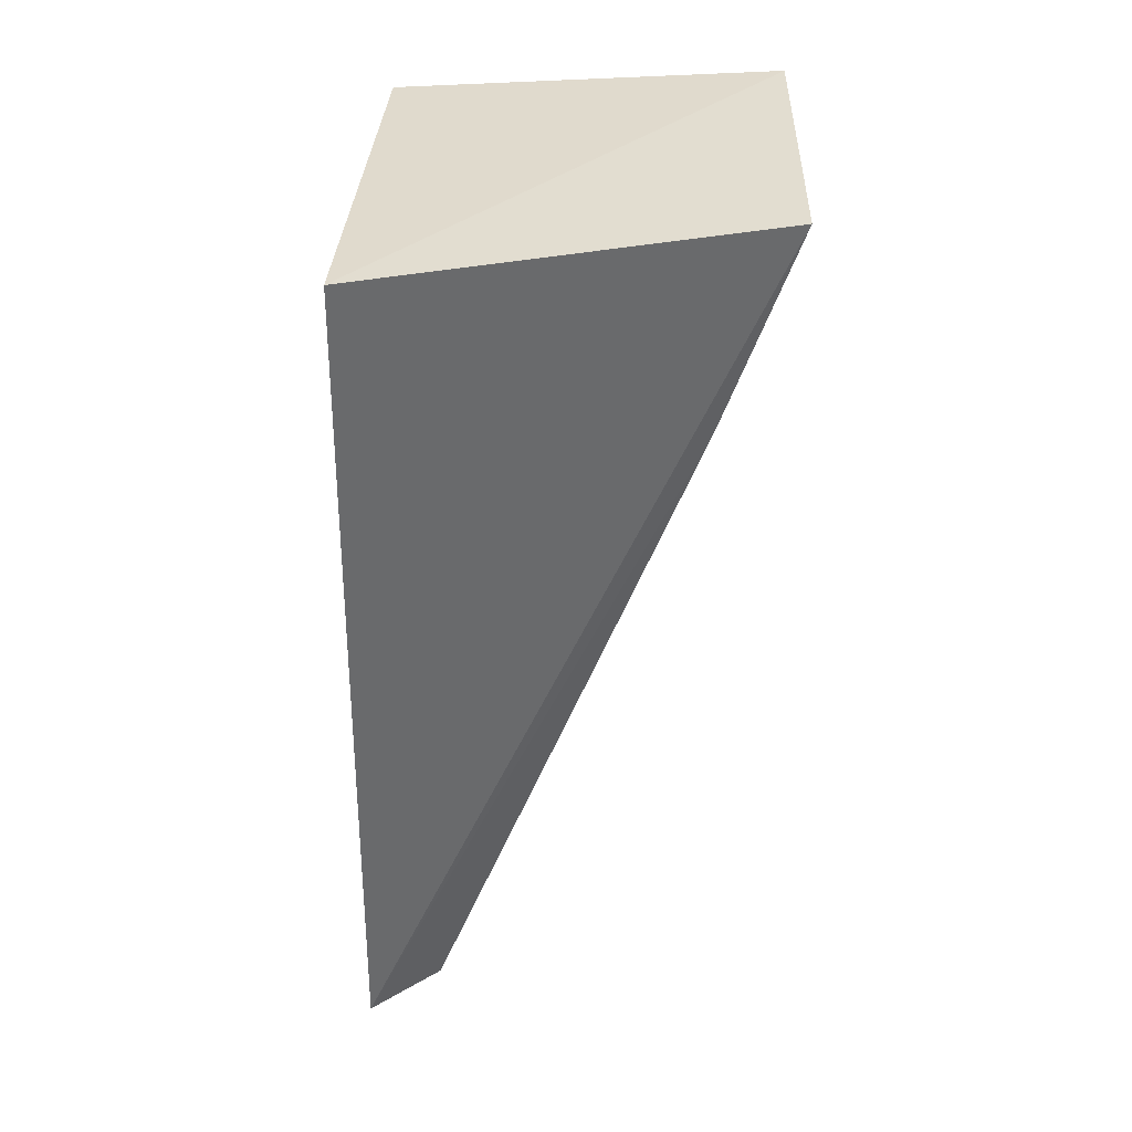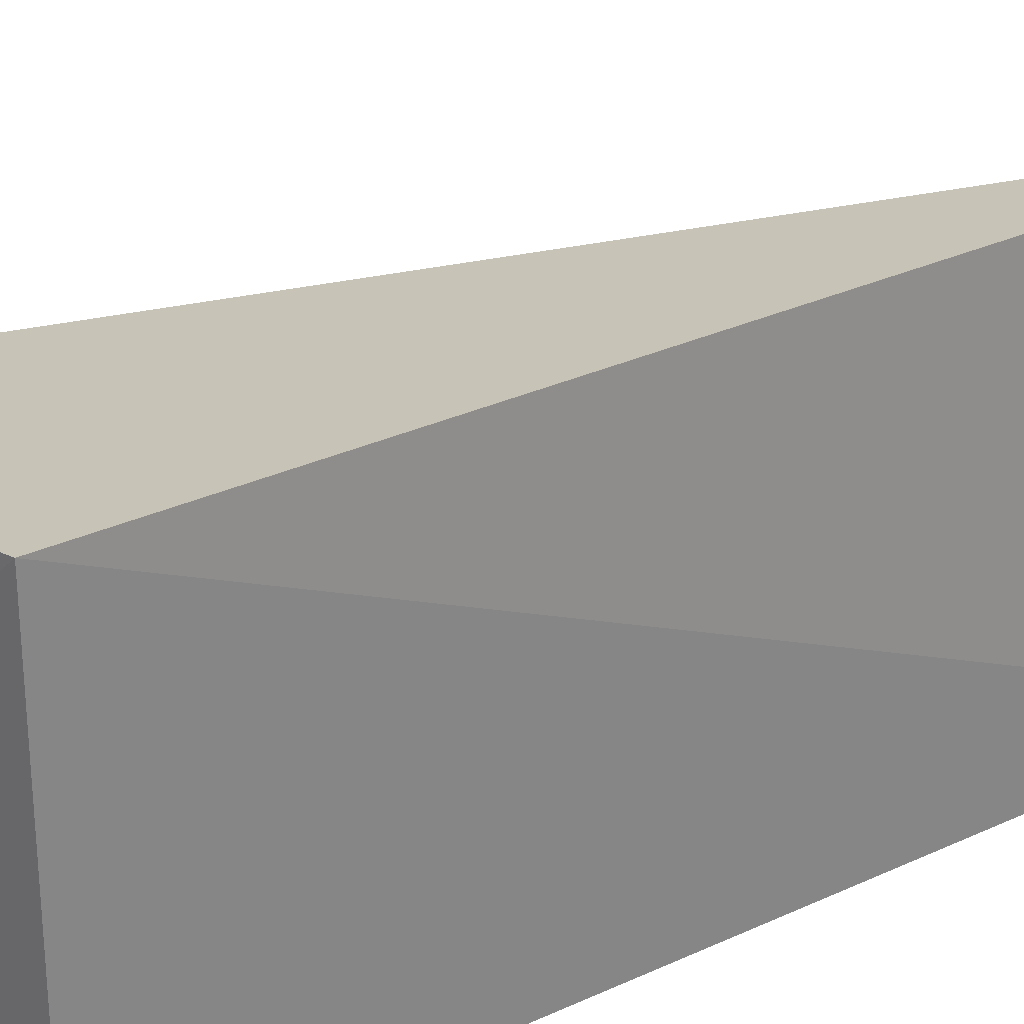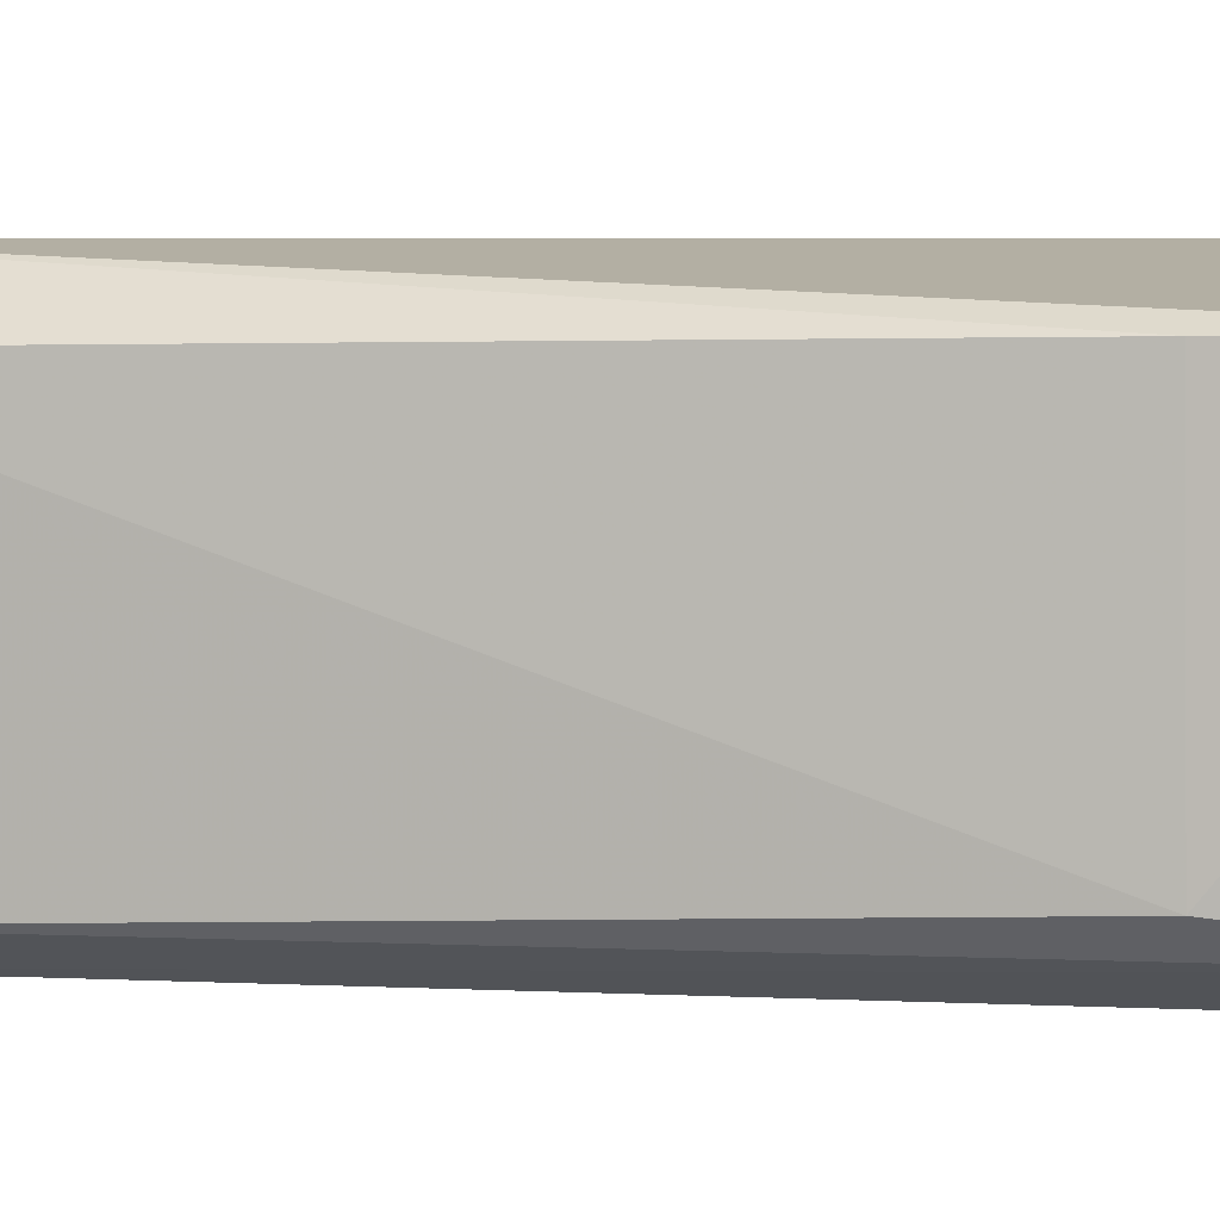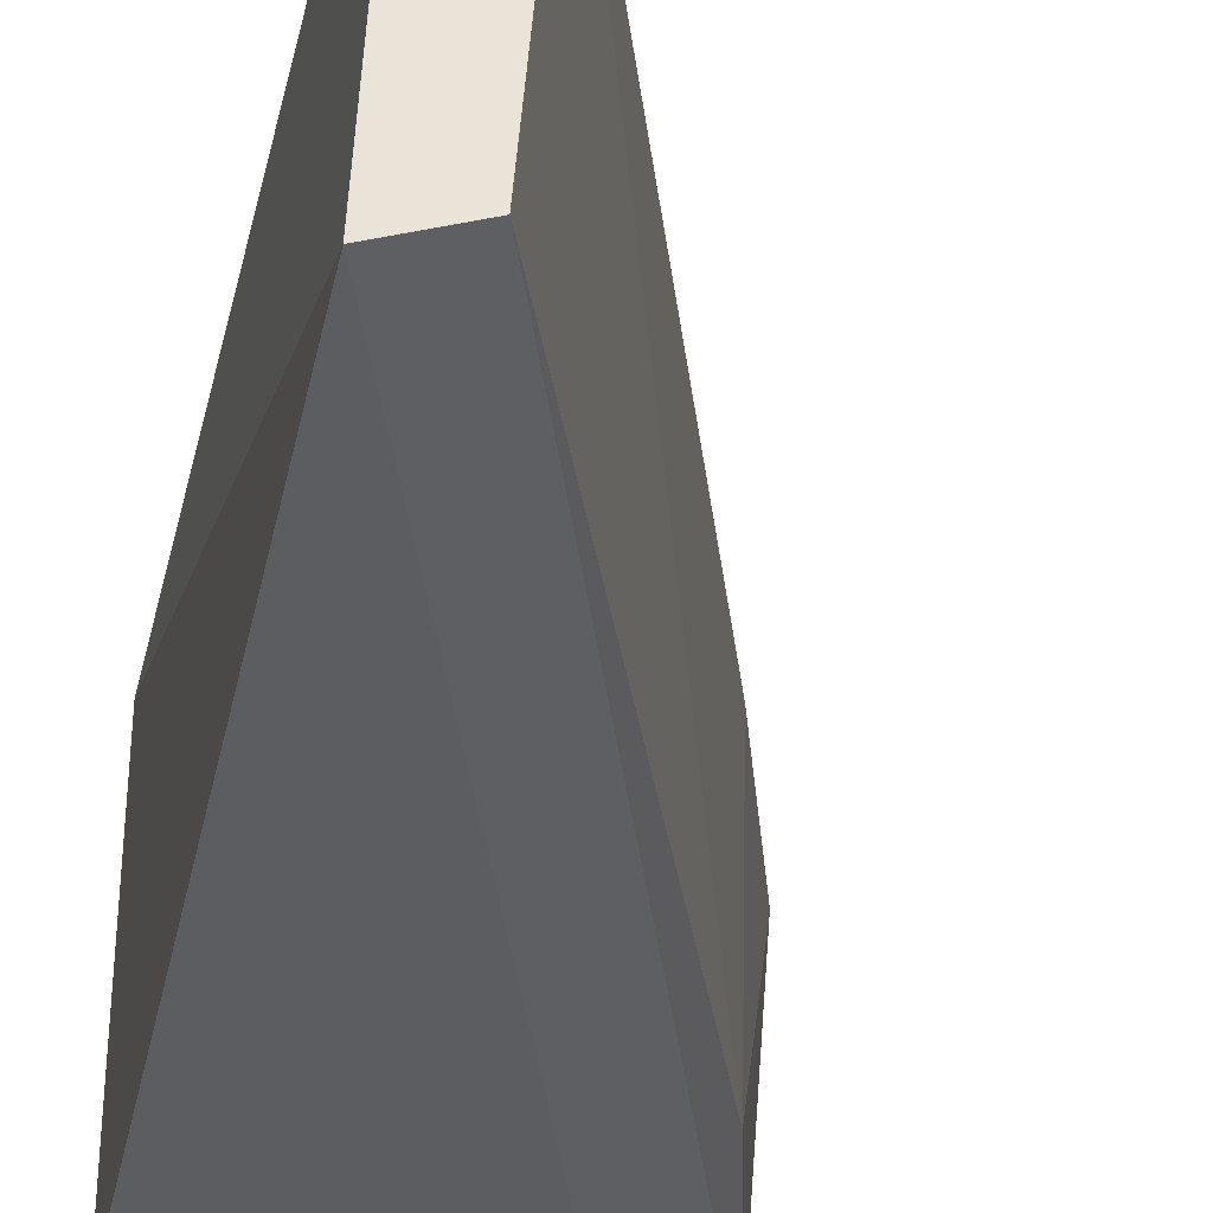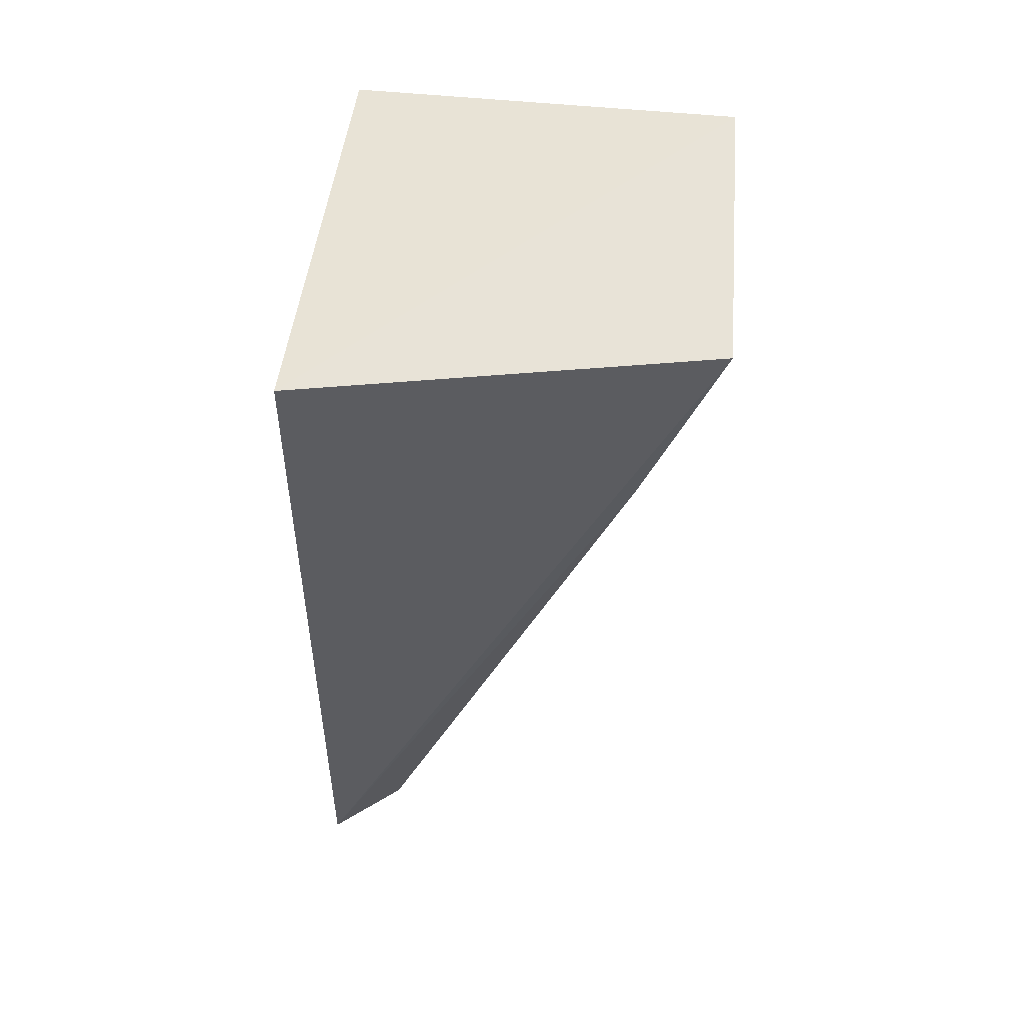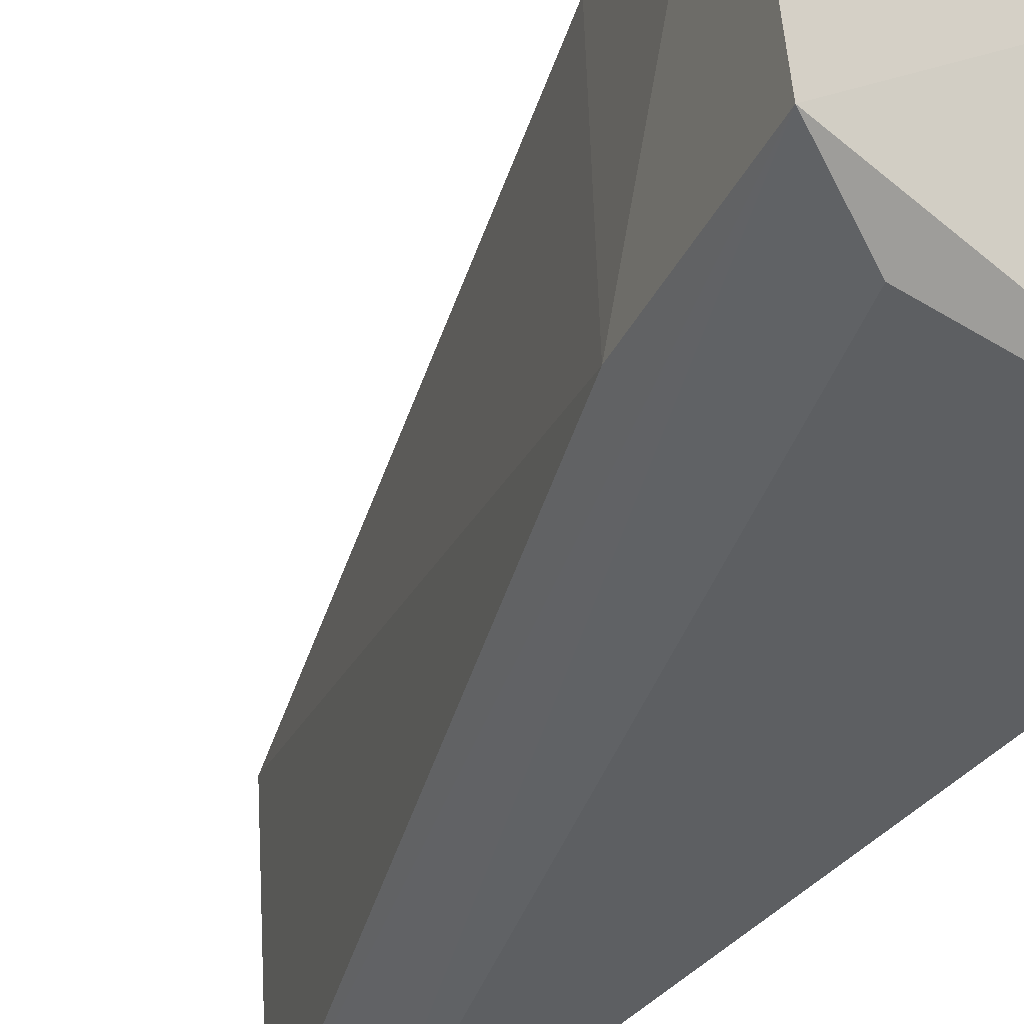
<metadata>
{"format":"obj","ext":"obj","renderer":"f3d","projection":"perspective","resolution":1024,"background":"white","views":[{"elev":36.9,"azim":4.6,"up":"+Y"},{"elev":28.7,"azim":-126.7,"up":"+Z"},{"elev":1.7,"azim":82.6,"up":"+Z"},{"elev":-35.4,"azim":-13.6,"up":"+Z"},{"elev":55.0,"azim":8.5,"up":"+Y"},{"elev":-39.6,"azim":143.0,"up":"+Z"}]}
</metadata>
<code>
v 0.01828 -0.1893 0.006665
v 0.03457 -0.1417 -0.008393
v 0.0357 -0.1419 0.006665
v 0.01541 -0.1439 0.009954
v 0.01389 -0.1894 -0.009849
v 0.0148 -0.1894 0.009667
v 0.0317 -0.1526 -0.007158
v 0.01541 -0.1439 -0.009954
v 0.032 -0.1527 0.006665
v 0.01712 -0.1893 -0.008393
v 0.03011 -0.1438 -0.009954
f 3 2 4
f 6 3 4
f 6 5 1
f 6 4 5
f 7 2 3
f 8 5 4
f 8 4 2
f 9 6 1
f 9 3 6
f 9 7 3
f 9 1 7
f 10 5 2
f 10 2 7
f 10 7 1
f 10 1 5
f 11 8 2
f 11 2 5
f 11 5 8

</code>
